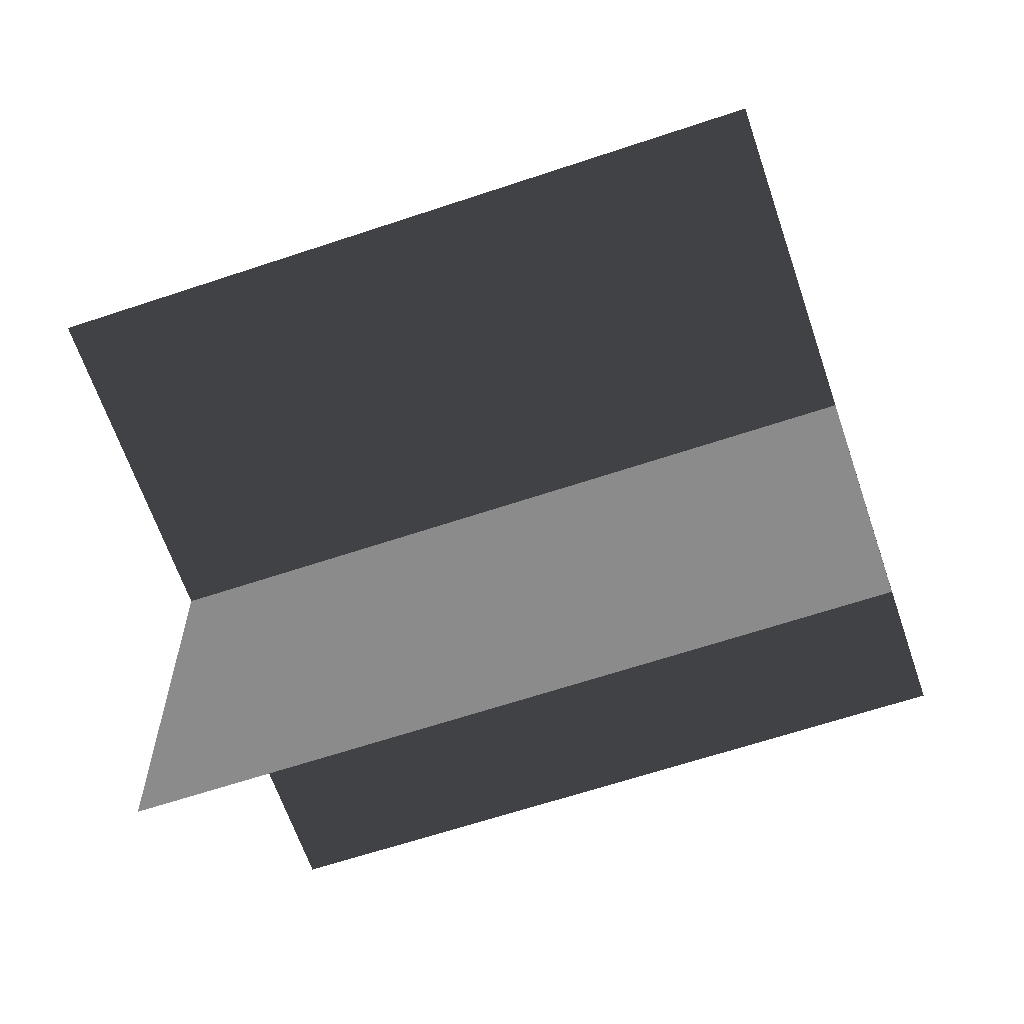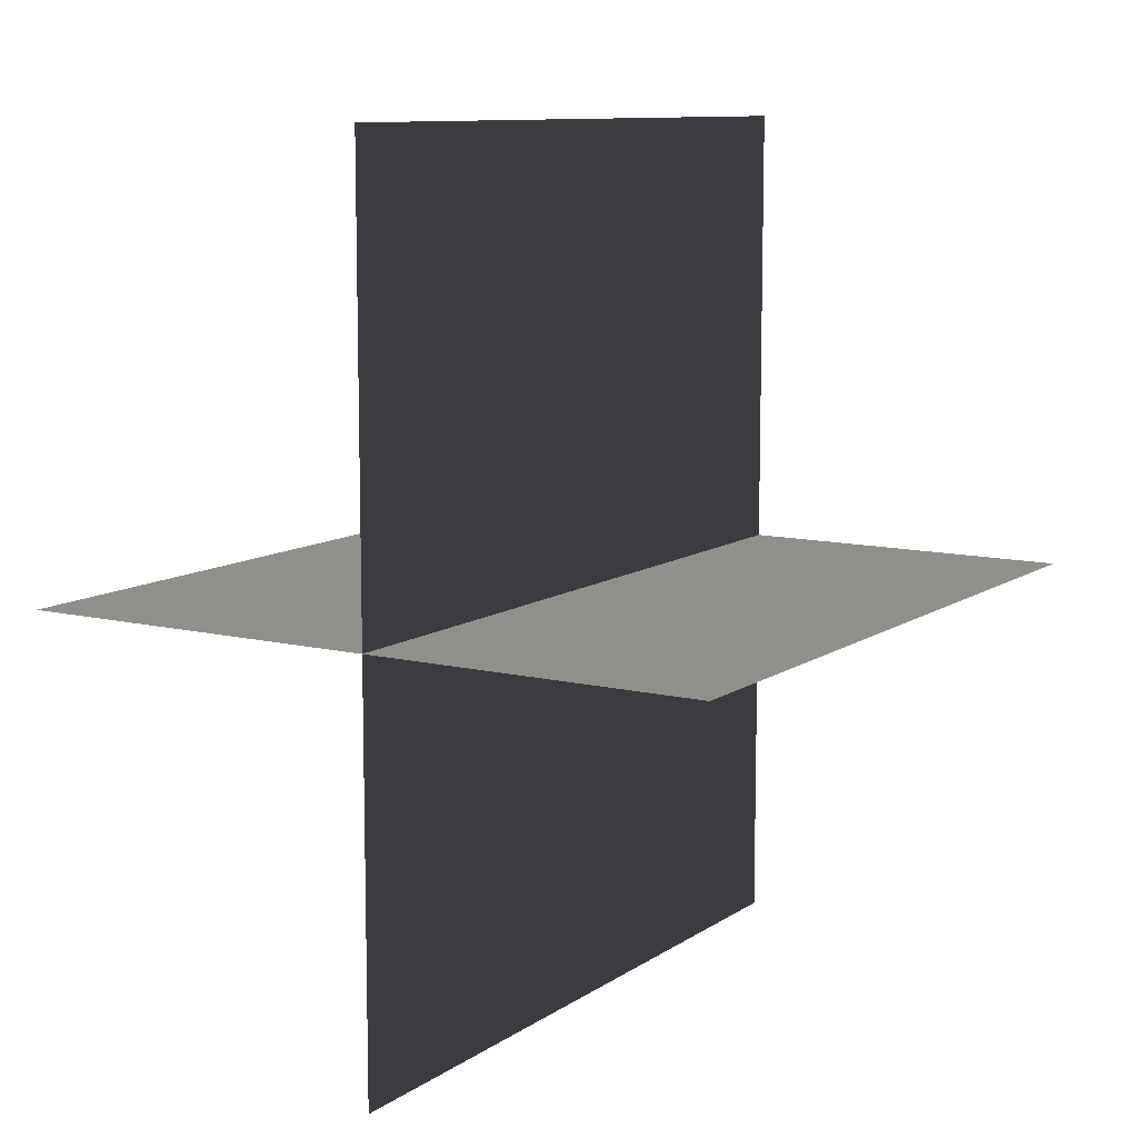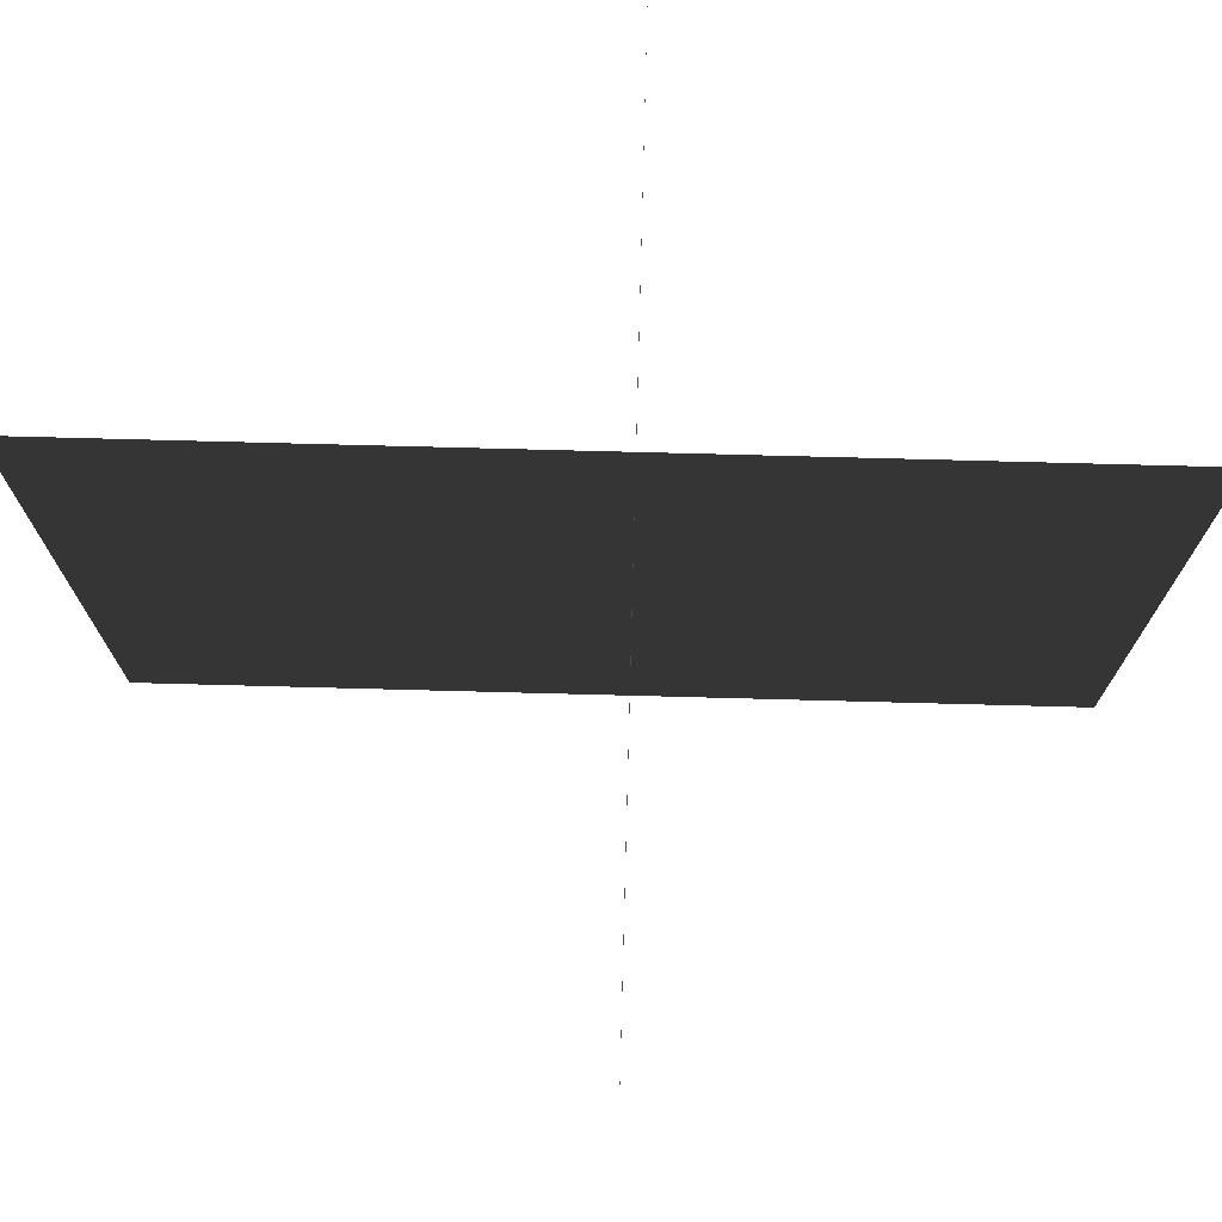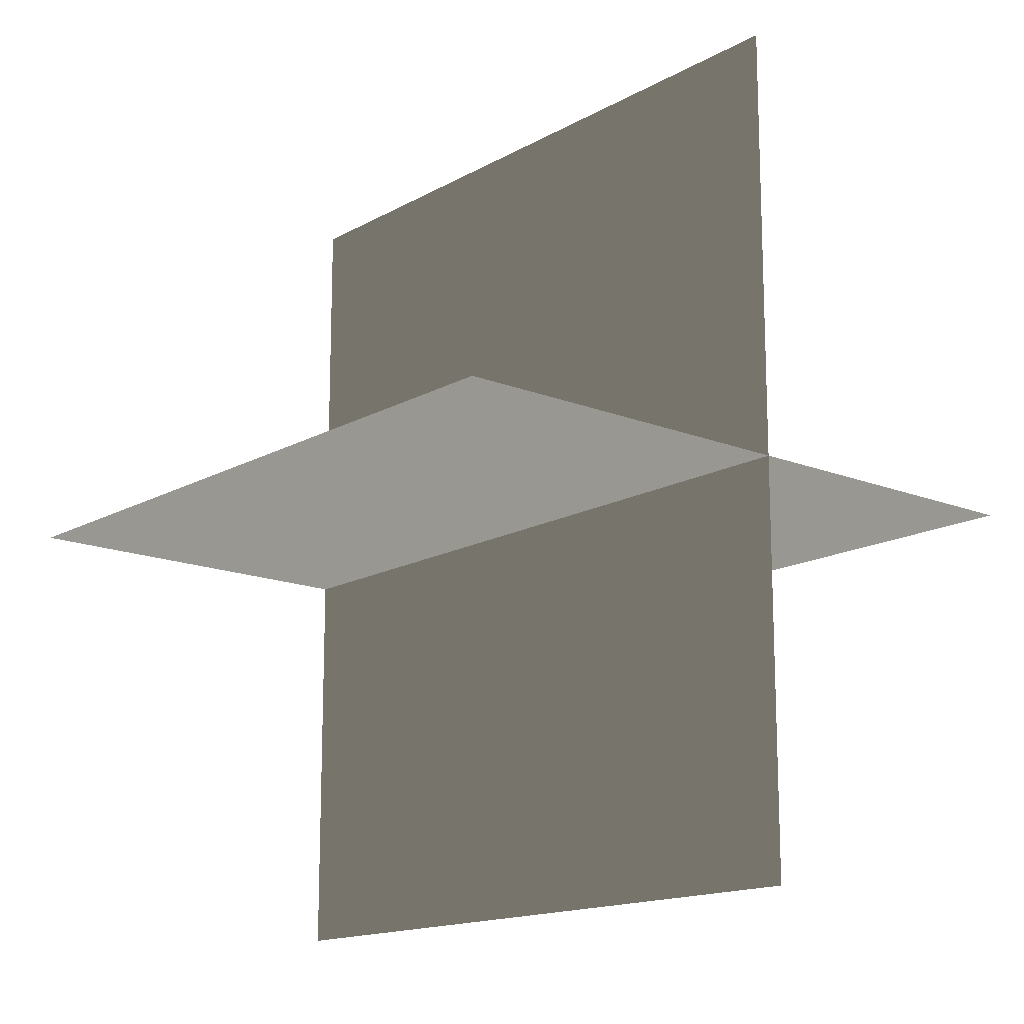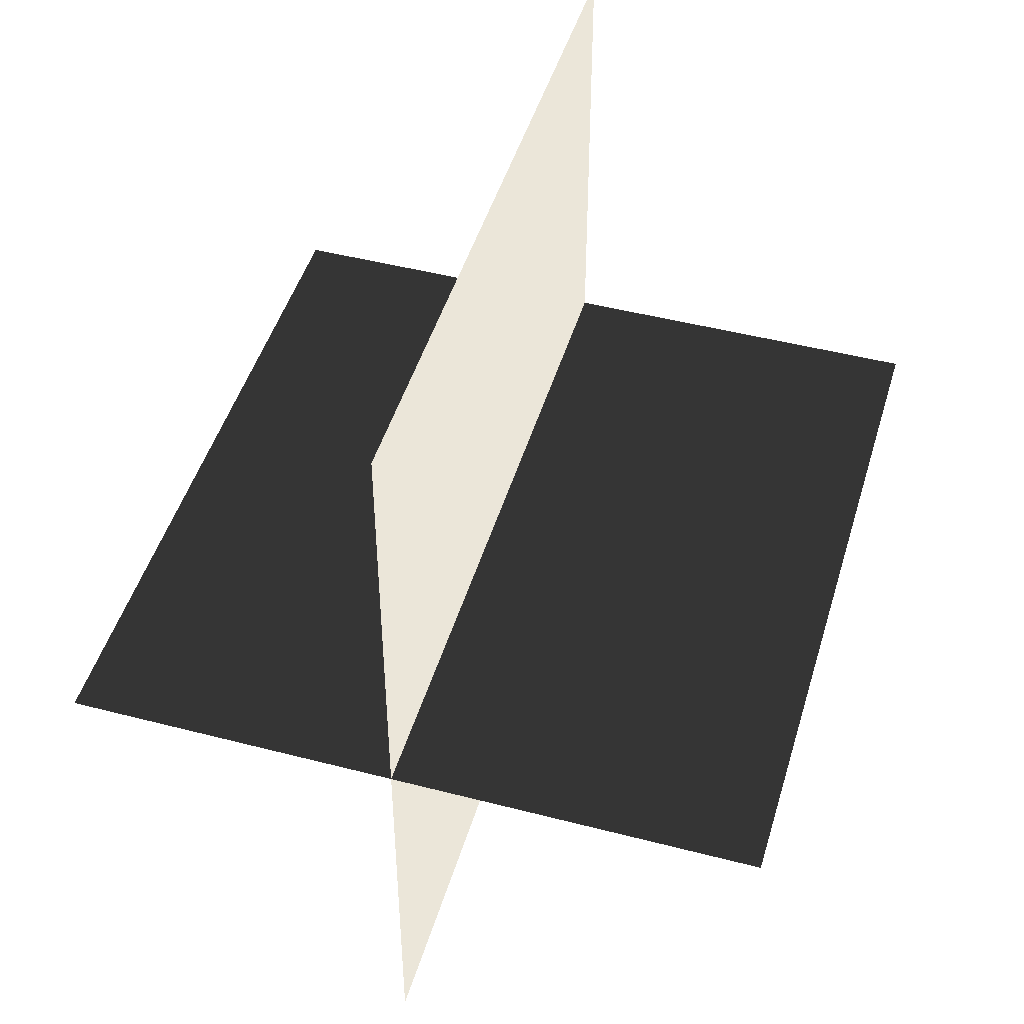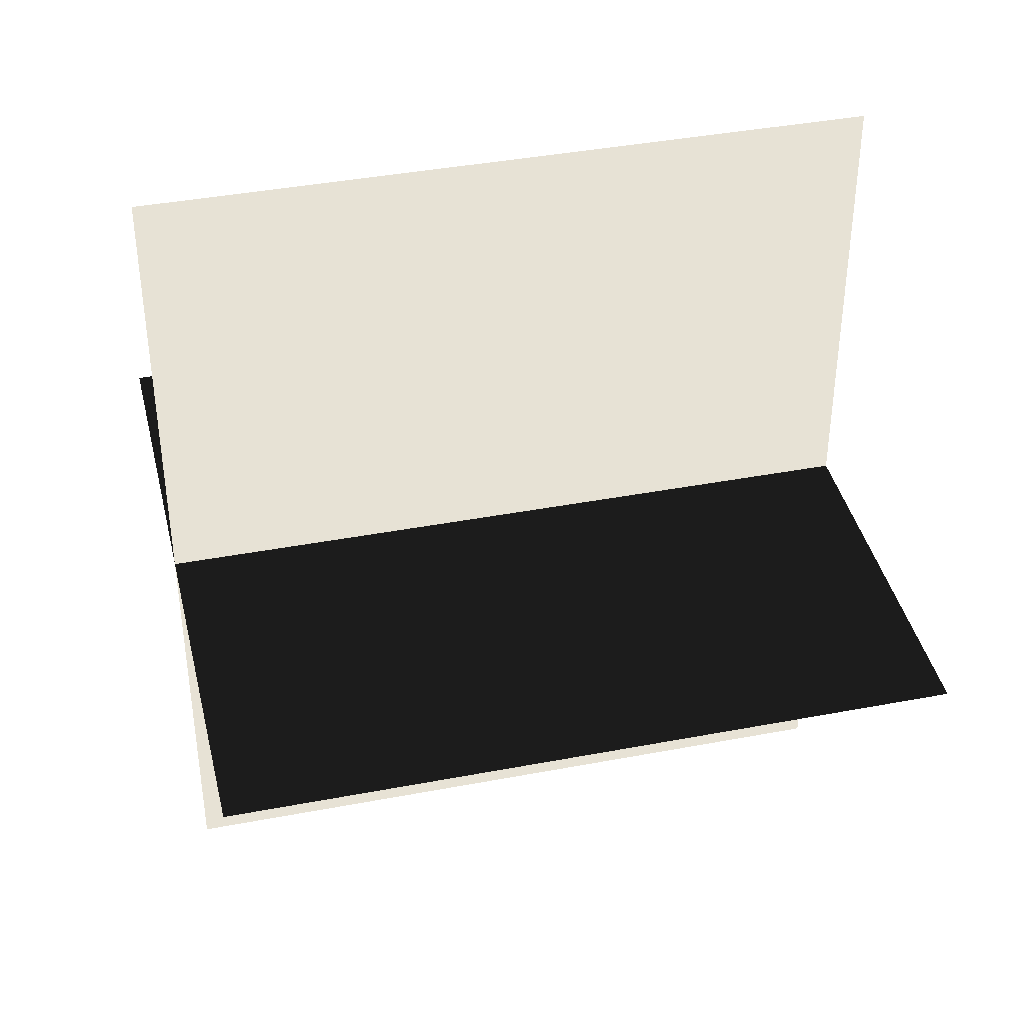
<metadata>
{"format":"obj","ext":"obj","renderer":"f3d","projection":"perspective","resolution":1024,"background":"white","views":[{"elev":-63.8,"azim":-71.3,"up":"+Z"},{"elev":10.2,"azim":-148.3,"up":"+Z"},{"elev":75.4,"azim":91.5,"up":"+Y"},{"elev":-15.4,"azim":139.6,"up":"+Z"},{"elev":47.1,"azim":16.4,"up":"+Z"},{"elev":40.1,"azim":76.8,"up":"+Z"}]}
</metadata>
<code>
g huo57
v -0.005509 -13.41 19.25
v 0.005691 -13.41 -17.83
v 0.005691 17.88 -17.83
v -0.005509 17.88 19.25
v 16.01 -13.41 0.004805
v -14.53 -13.41 -0.00442
v -14.53 17.88 -0.00442
v 16.01 17.88 0.004805
f 3 1 2
f 1 3 4
f 7 5 6
f 5 7 8

</code>
